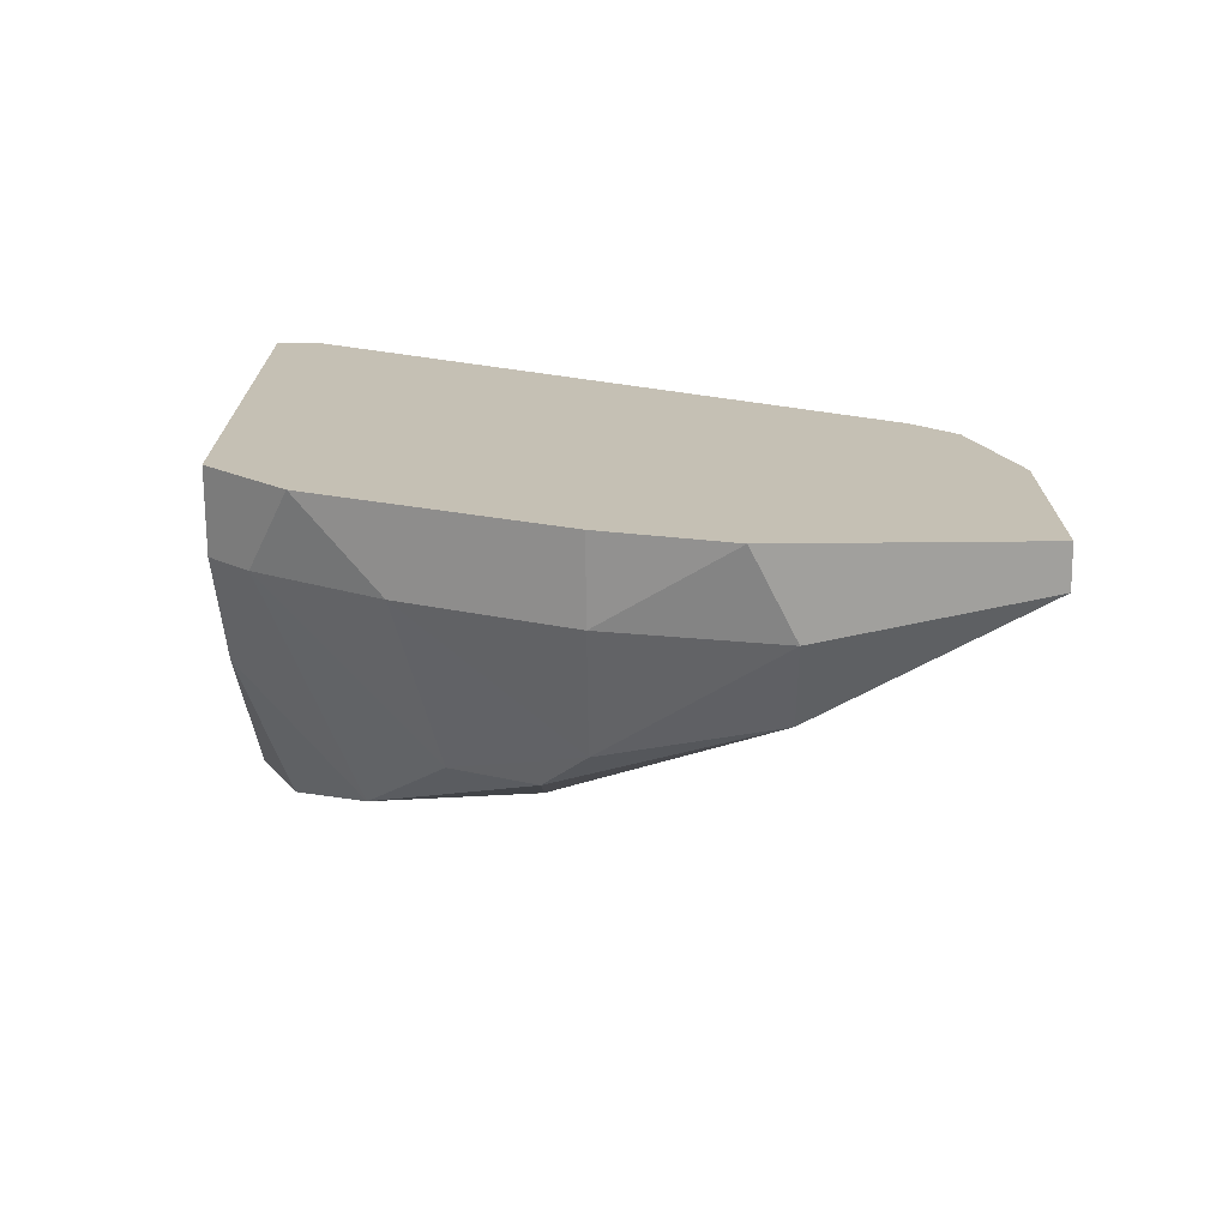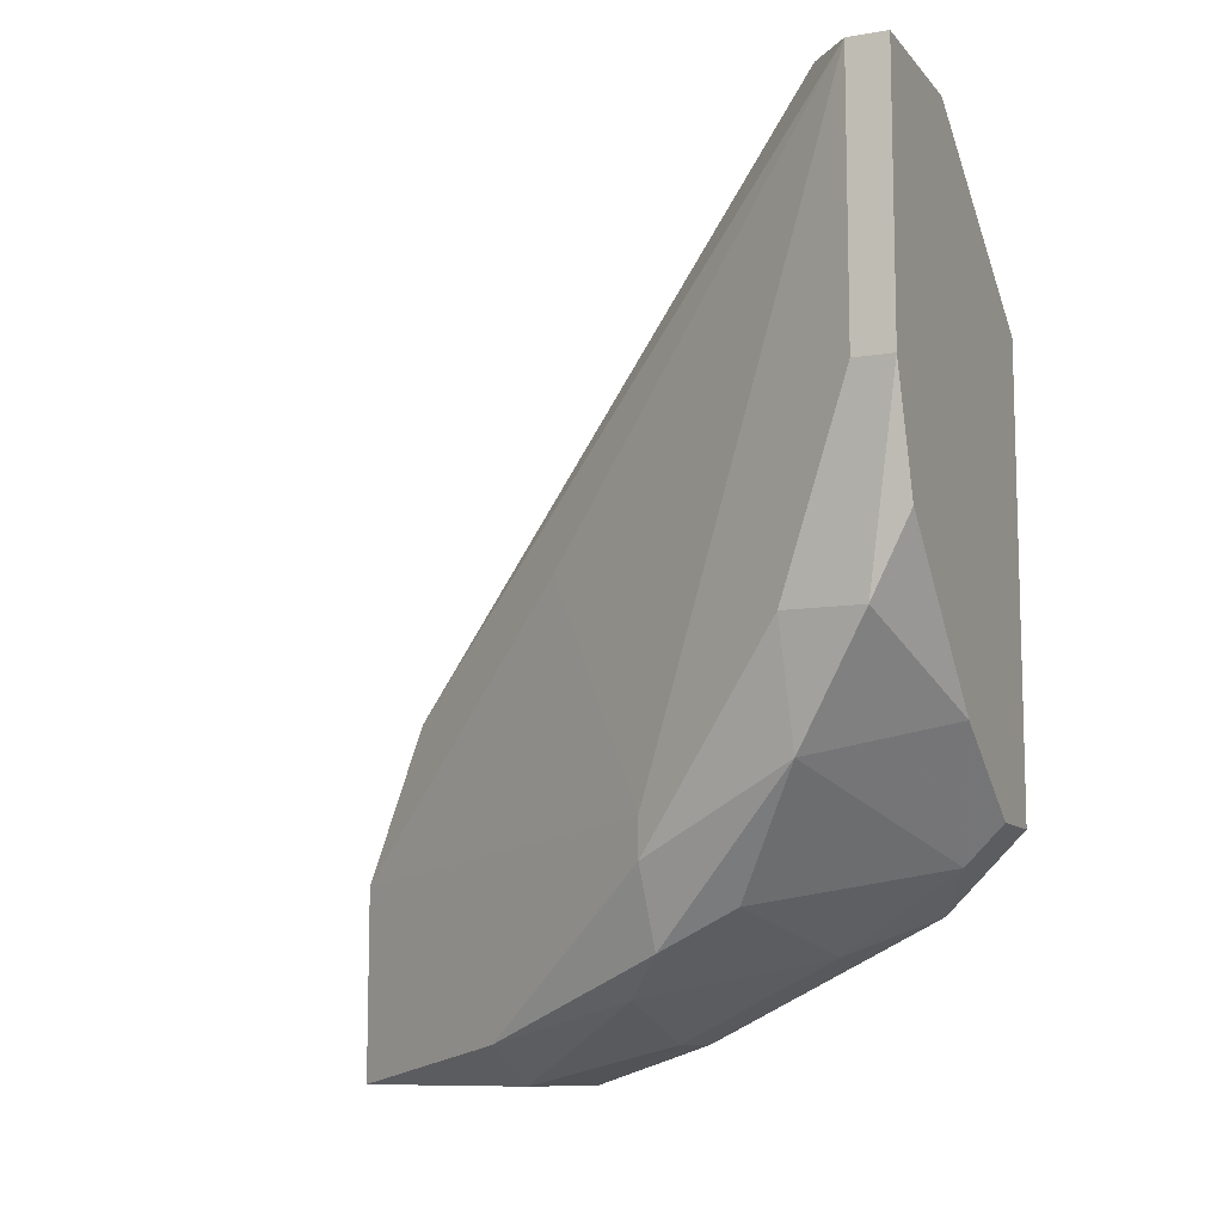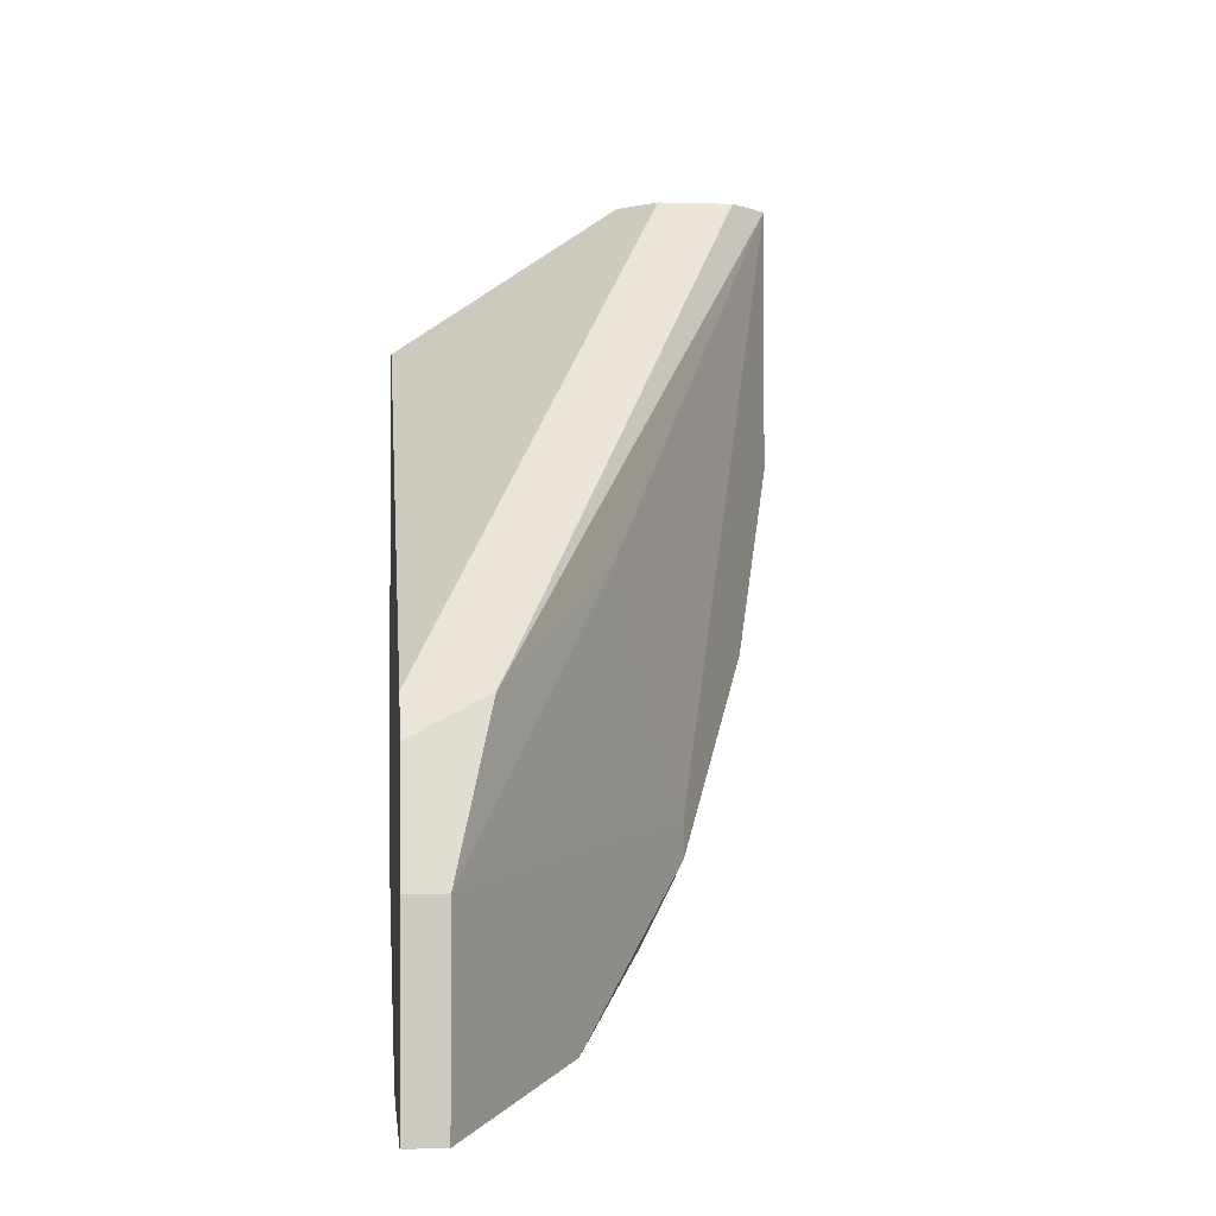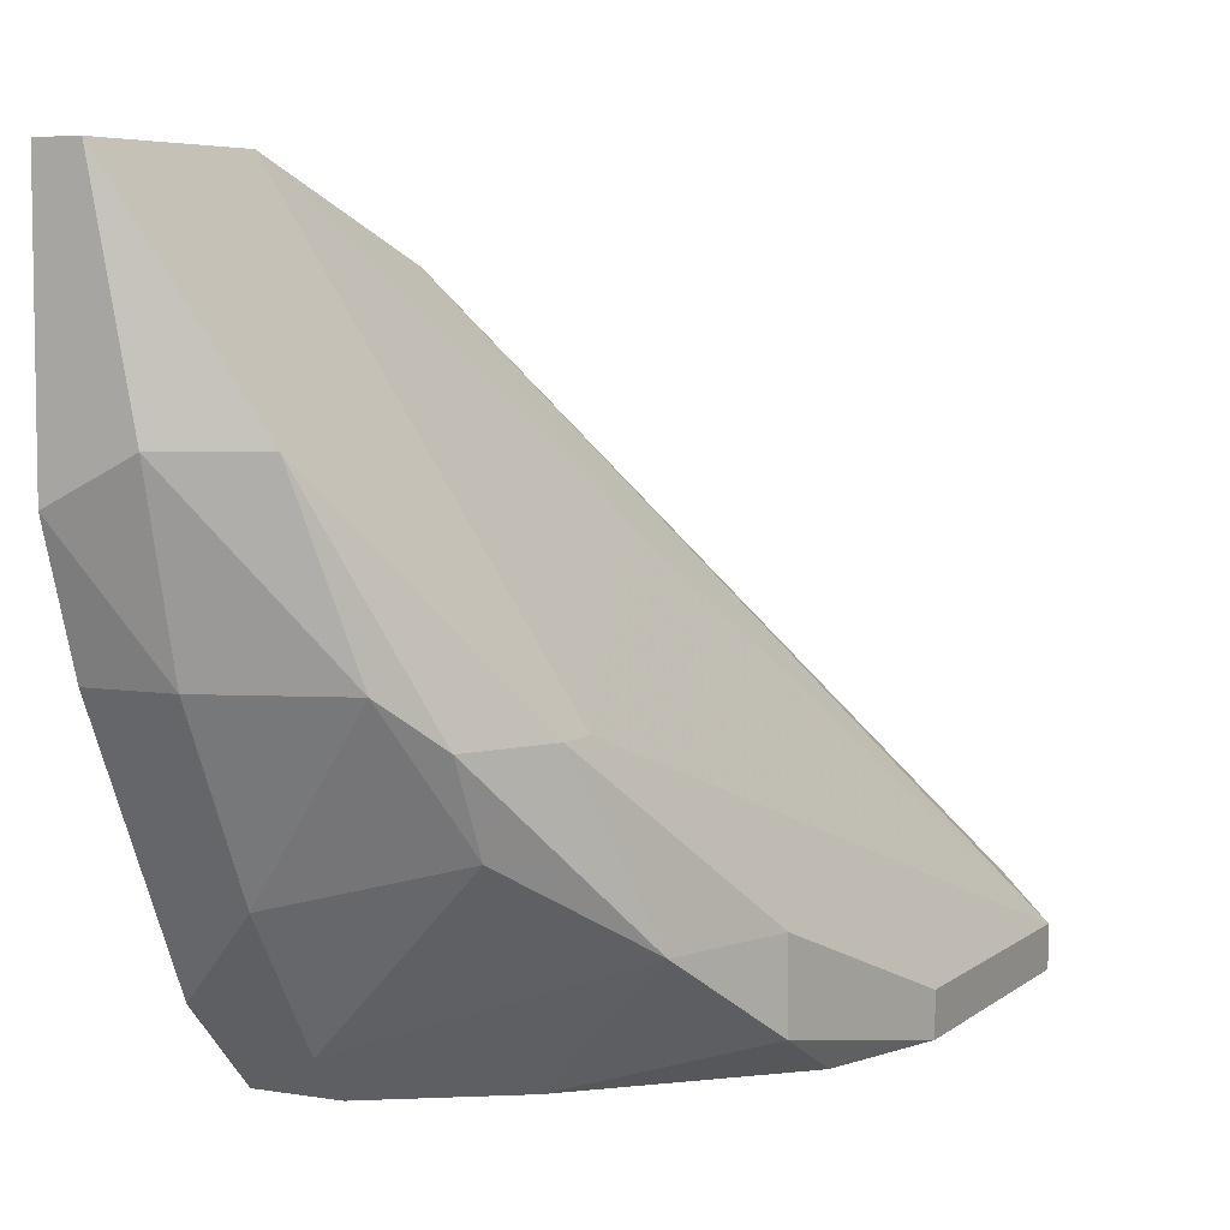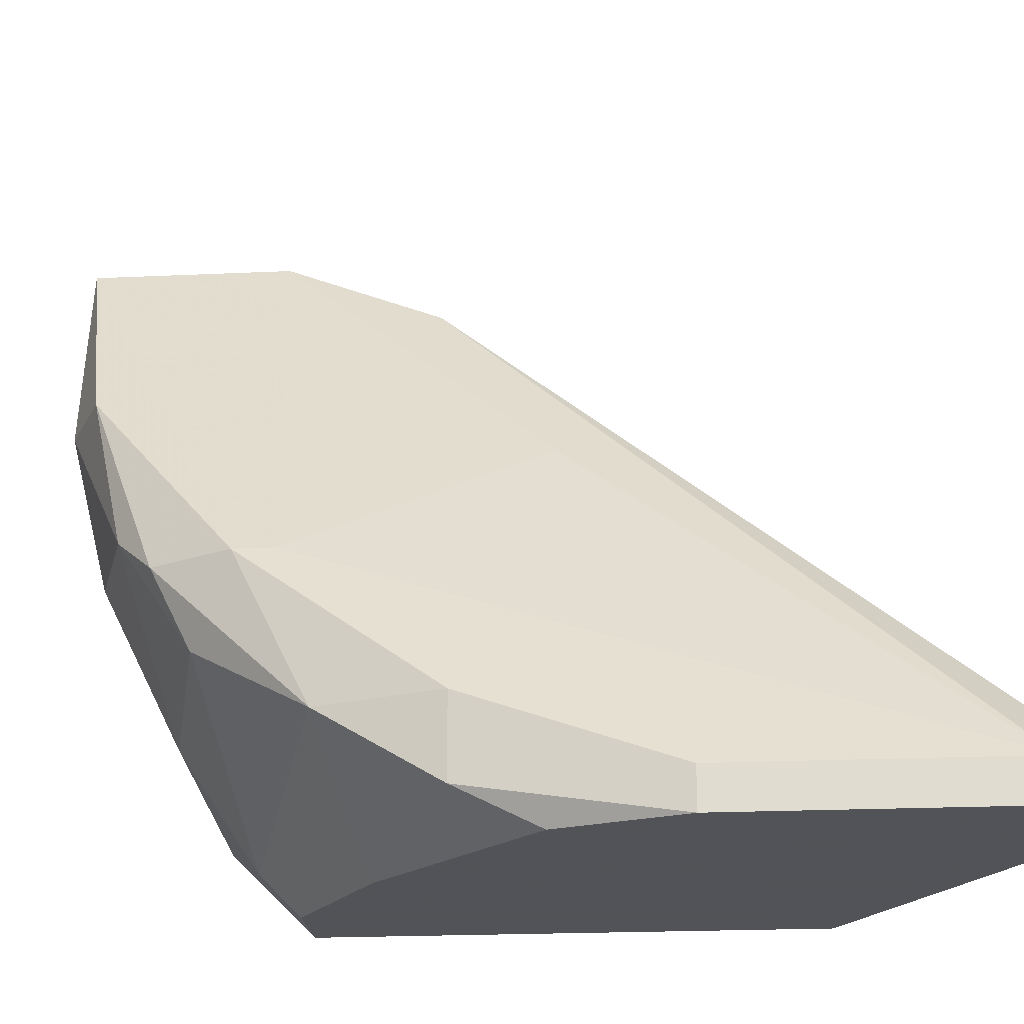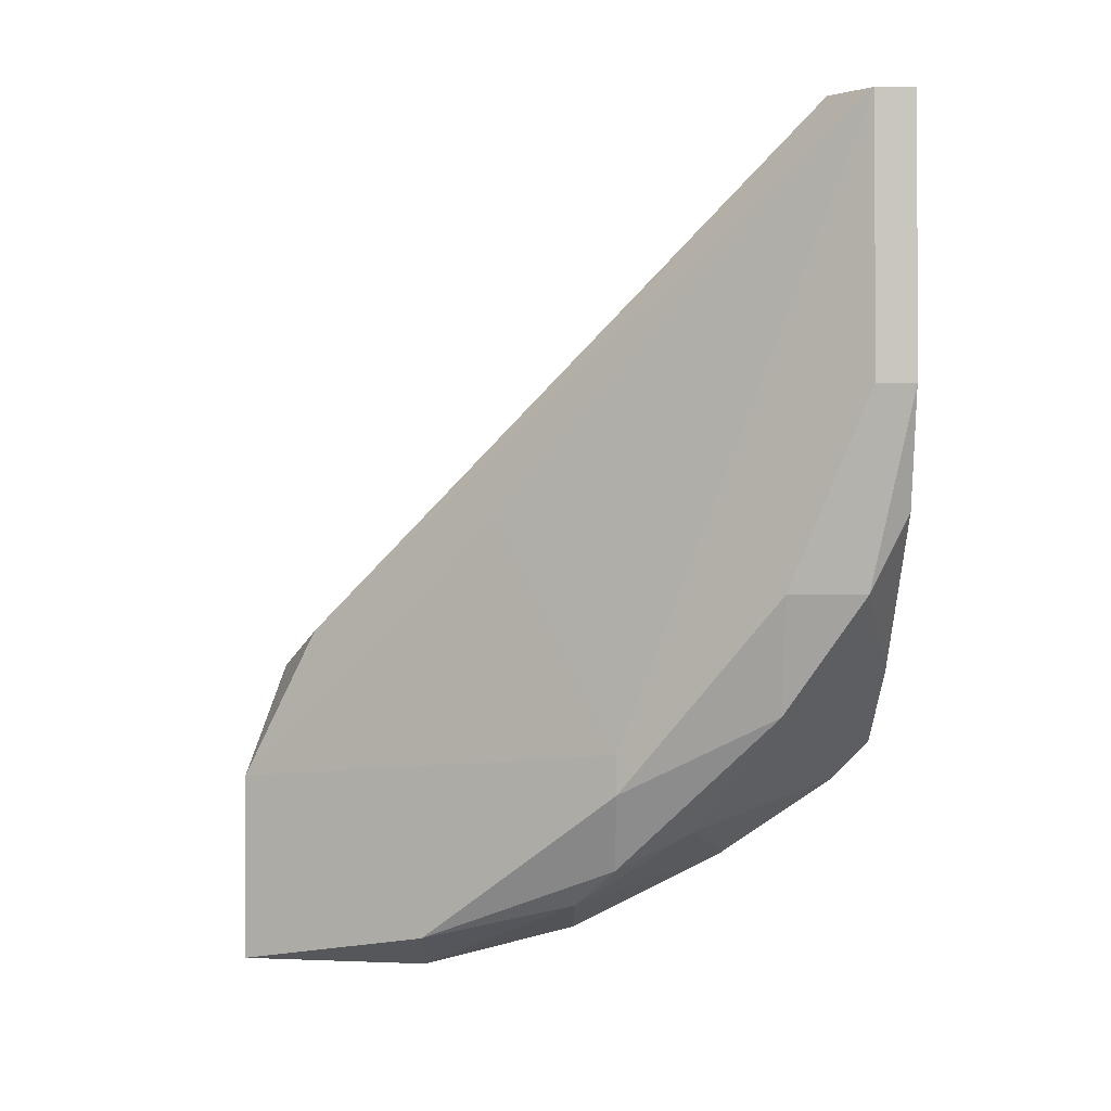
<metadata>
{"format":"obj","ext":"obj","renderer":"f3d","projection":"perspective","resolution":1024,"background":"white","views":[{"elev":-71.6,"azim":90.5,"up":"+Z"},{"elev":-9.9,"azim":-66.8,"up":"+Z"},{"elev":-2.2,"azim":174.1,"up":"+Z"},{"elev":6.0,"azim":-153.7,"up":"+Y"},{"elev":-22.5,"azim":-85.5,"up":"+Y"},{"elev":-0.8,"azim":-90.4,"up":"+Z"}]}
</metadata>
<code>
v -0.04006 -0.01383 -0.04123
v -0.04006 -0.01383 -0.03853
v -0.04006 -0.02727 0.004451
v -0.03737 -0.01383 -0.0466
v -0.03737 -0.02996 0.004451
v -0.03737 -0.03265 0.004451
v -0.03737 -0.01921 -0.04392
v -0.02663 -0.01114 -0.05198
v -0.02663 -0.02996 -0.04123
v -0.02663 0.007663 -0.03047
v -0.02663 -0.03265 -0.03853
v -0.02663 -0.0004 -0.05467
v -0.02663 -0.0219 -0.0466
v -0.02395 0.01304 -0.04123
v -0.02395 0.01304 -0.05467
v -0.04812 -0.02996 0.004451
v -0.04812 -0.02996 -0.01436
v -0.04812 -0.03265 0.004451
v -0.04812 -0.03265 -0.01436
v -0.04544 -0.02996 -0.02779
v -0.04544 -0.02727 0.004451
v -0.04544 -0.03265 -0.02243
v -0.04544 -0.02458 -0.02779
v -0.04275 -0.02458 -0.03585
v -0.03469 -0.01114 -0.04929
v -0.03469 -0.005775 -0.02243
v -0.03469 -0.03265 -0.03316
v -0.03201 -0.0004 -0.05198
v -0.02125 -0.01114 -0.05198
v -0.02125 -0.02996 -0.006301
v -0.02125 -0.02727 -0.04392
v -0.02125 0.007663 -0.03047
v -0.02125 -0.03265 -0.03853
v -0.02125 -0.03265 -0.006301
v -0.02125 -0.003088 -0.05467
v -0.02125 0.01035 -0.03316
v -0.02125 0.01304 -0.04123
v -0.02125 0.01304 -0.05467
f 14 36 37
f 11 33 34
f 33 32 34
f 11 34 18
f 3 32 10
f 32 33 29
f 18 3 16
f 12 15 38
f 32 29 38
f 11 18 19
f 23 20 19
f 18 16 19
f 34 32 30
f 15 1 14
f 38 15 14
f 20 23 24
f 1 4 24
f 23 1 24
f 3 18 6
f 18 34 6
f 34 30 6
f 15 12 28
f 1 15 28
f 4 1 28
f 3 10 21
f 16 3 21
f 10 16 21
f 24 4 7
f 33 11 31
f 29 33 31
f 8 29 31
f 13 8 31
f 11 19 22
f 19 20 22
f 12 38 35
f 38 29 35
f 8 12 35
f 29 8 35
f 28 12 25
f 4 28 25
f 12 8 25
f 8 13 25
f 13 7 25
f 7 4 25
f 10 32 36
f 32 38 36
f 14 10 36
f 16 10 26
f 10 14 26
f 7 13 9
f 24 7 9
f 31 11 9
f 13 31 9
f 16 1 17
f 1 23 17
f 23 19 17
f 19 16 17
f 20 24 27
f 11 22 27
f 22 20 27
f 9 11 27
f 24 9 27
f 32 3 5
f 30 32 5
f 3 6 5
f 6 30 5
f 1 16 2
f 14 1 2
f 16 26 2
f 26 14 2
f 38 14 37
f 36 38 37

</code>
